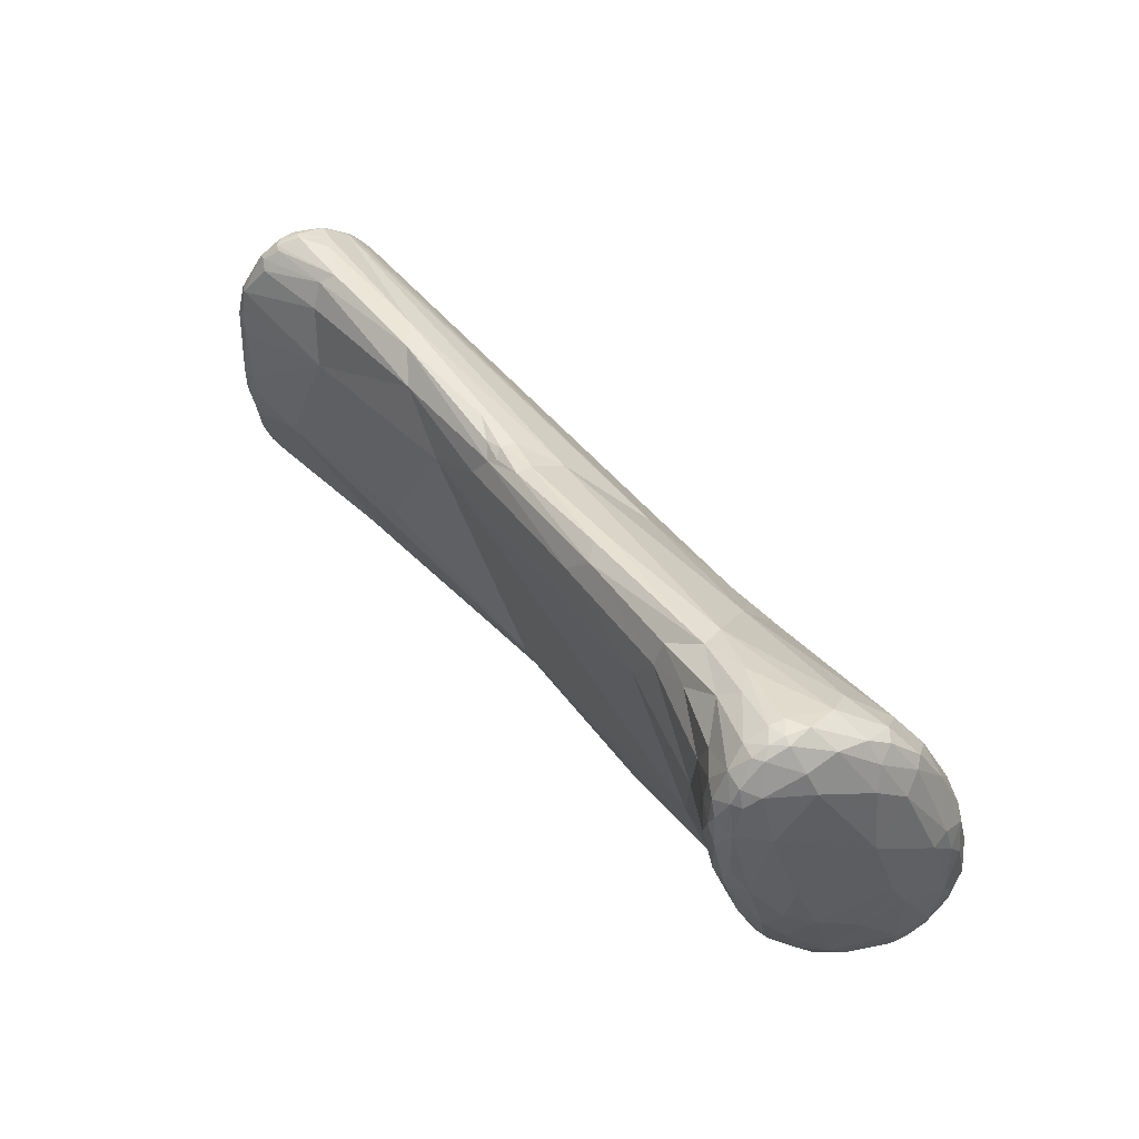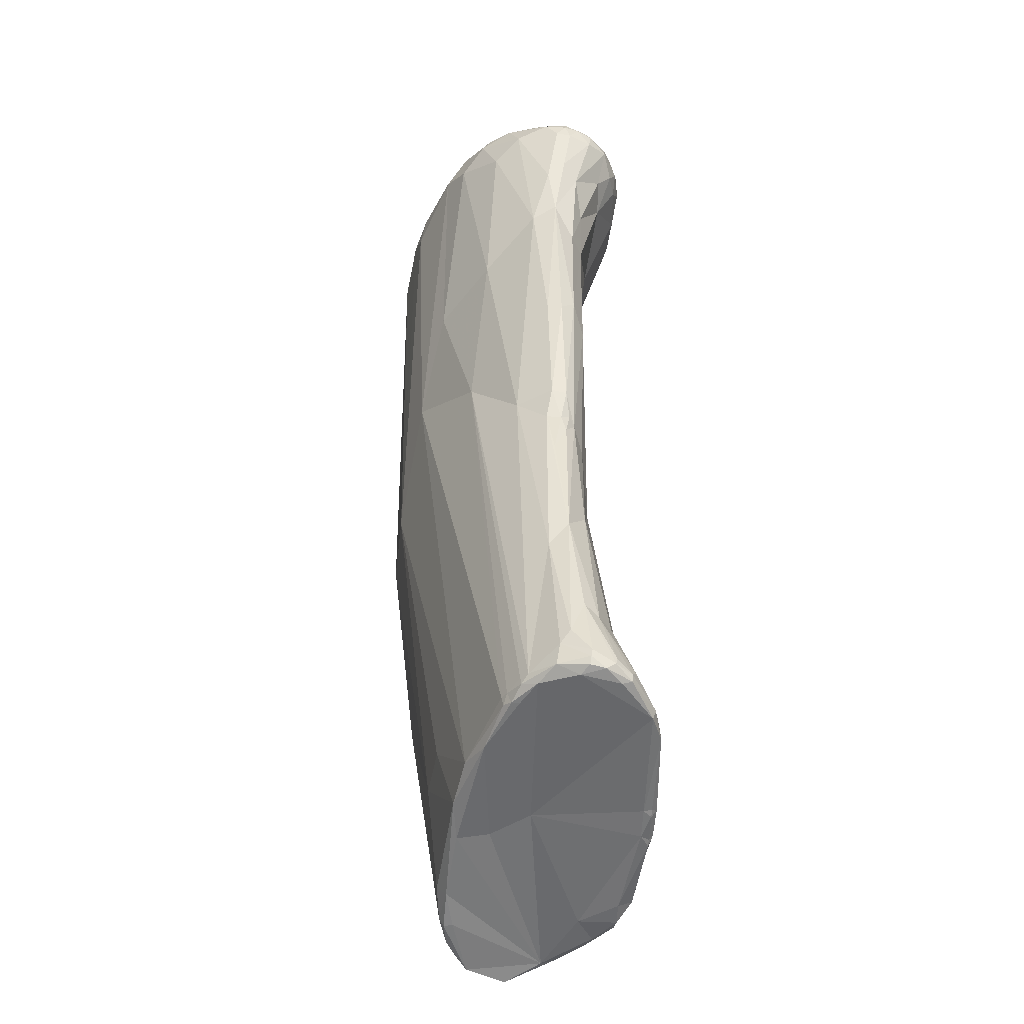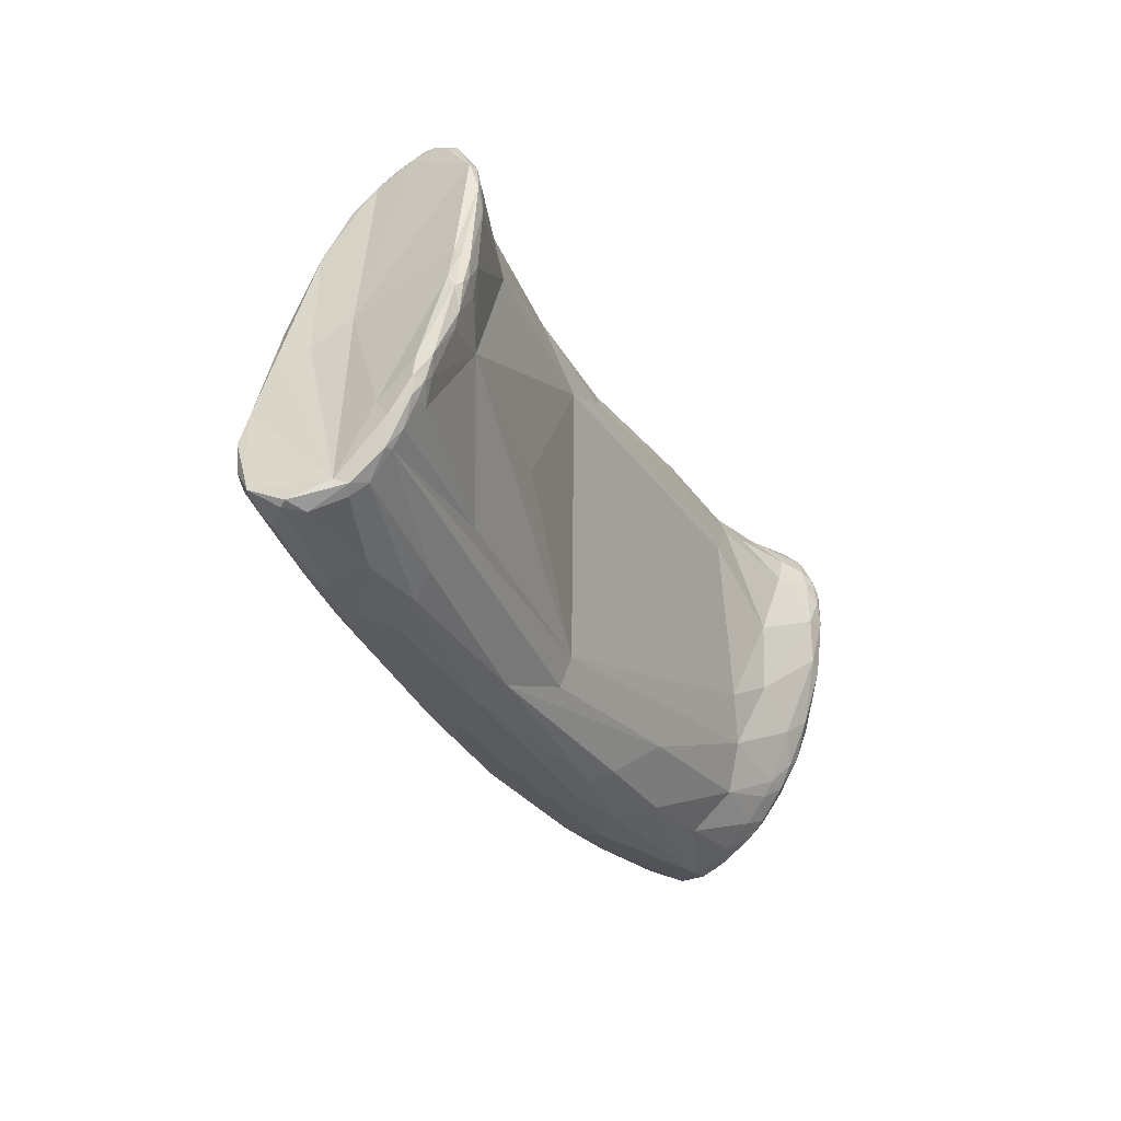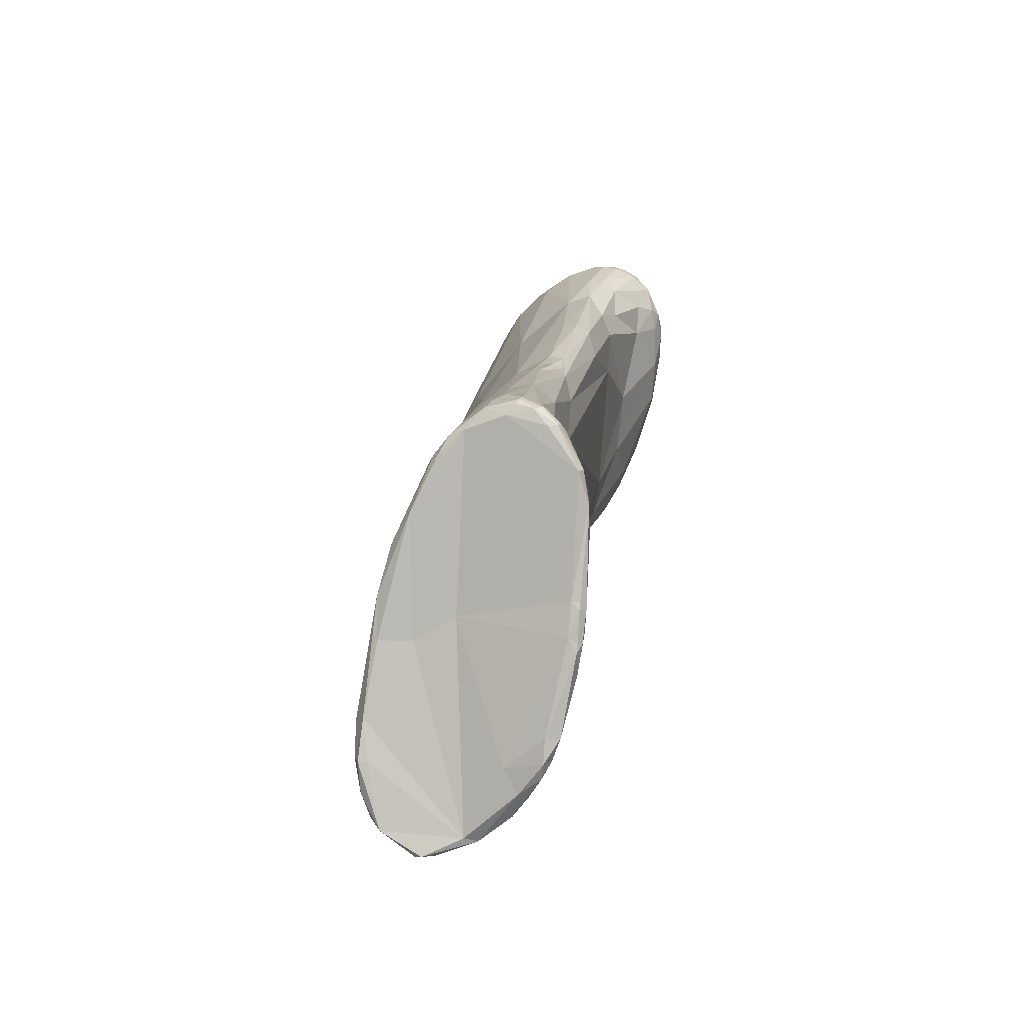
<metadata>
{"format":"obj","ext":"obj","renderer":"f3d","projection":"perspective","resolution":1024,"background":"white","views":[{"elev":49.7,"azim":-103.3,"up":"+Y"},{"elev":42.7,"azim":110.2,"up":"+Y"},{"elev":-35.5,"azim":138.1,"up":"+Y"},{"elev":11.8,"azim":119.6,"up":"+Y"}]}
</metadata>
<code>
o Generated_Mesh_From_X3D
v 14.48 1265 183.2
v 14.42 1264 181.7
v 15 1264 185
v 14.13 1268 179
v 14.32 1266 182.6
v 14.7 1268 184
v 15.07 1267 184.9
v 15.07 1268 184.6
v 14.27 1269 181.7
v 14.52 1273 179.4
v 14.87 1271 182.7
v 14.69 1272 181.5
v 15.86 1261 180.6
v 15.28 1261 183.4
v 15.17 1261 181.6
v 15.65 1260 182.8
v 16.03 1260 183.3
v 16.05 1260 181.8
v 15.29 1261 184
v 15.65 1261 184.9
v 15.77 1260 184
v 15.65 1260 184.3
v 16.01 1260 184.8
v 16.23 1261 185.5
v 16.49 1260 184.1
v 16.7 1260 185
v 17.11 1261 185.4
v 15.61 1262 178.7
v 15.56 1263 178.1
v 14.77 1262 180.8
v 14.81 1263 179.5
v 15.1 1262 180.4
v 15.74 1261 179.8
v 15.01 1262 183.5
v 15.14 1262 184.7
v 15.45 1263 185.5
v 15.93 1262 185.7
v 16.65 1262 185.9
v 16.75 1262 186.1
v 14.49 1264 178.9
v 14.51 1265 178
v 15 1264 178.2
v 15.23 1265 177.4
v 14.23 1265 179.9
v 15.44 1266 185.5
v 15.89 1264 186
v 16.29 1265 186
v 16.9 1265 186.1
v 14.93 1268 176.7
v 15.51 1268 176.4
v 14.22 1266 178.7
v 14.4 1268 177.4
v 15.69 1267 185.4
v 16.33 1268 185.5
v 17.24 1267 185.6
v 15 1270 176.2
v 15.87 1270 176.1
v 14.7 1269 176.7
v 15.97 1270 184.4
v 16.94 1268 185.2
v 15.08 1272 176.2
v 15.32 1271 176
v 15.42 1272 176.1
v 15.97 1272 176
v 16.06 1272 176.2
v 14.26 1271 178
v 14.63 1273 177.6
v 14.62 1271 176.7
v 14.67 1272 176.9
v 14.88 1273 176.6
v 15.45 1271 183.2
v 15.15 1273 181.7
v 15.89 1272 183.4
v 15.73 1273 182.2
v 16.37 1273 182.4
v 17.35 1272 183
v 16.86 1271 184
v 14.96 1273 176.9
v 15.4 1274 178.6
v 15.23 1274 177.7
v 15.47 1274 177.4
v 15.6 1274 177.9
v 15.72 1274 178.5
v 15.59 1273 176.6
v 16.06 1274 177.3
v 16.25 1274 178.1
v 14.8 1274 179
v 15.2 1274 180.2
v 15.89 1274 179.4
v 16.69 1274 180.5
v 16.37 1275 178.7
v 15.59 1274 181.3
v 16.82 1260 181
v 16.64 1261 179.8
v 17.13 1259 182.8
v 17.75 1261 185.5
v 17.86 1260 184.8
v 16.52 1262 178.9
v 16.47 1262 178.4
v 17.9 1262 185.8
v 16.41 1264 177.4
v 18.23 1266 177
v 18.06 1265 185.8
v 17.72 1264 186
v 18.11 1268 185
v 17.04 1273 176.5
v 17.54 1271 176.3
v 18 1274 177.8
v 18.44 1274 177.1
v 19 1274 178.2
v 17.7 1273 181.2
v 19.68 1259 180.2
v 20.07 1261 184.9
v 19.4 1263 177.6
v 18.9 1261 178.8
v 20.28 1264 176.9
v 18.61 1268 176.5
v 19.77 1273 176.4
v 20.62 1274 177.3
v 21.37 1273 178.1
v 23.59 1258 181.9
v 23.3 1259 183.1
v 21.45 1272 175.8
v 22.49 1270 175.3
v 23.38 1271 179.5
v 21.58 1273 176.1
v 25.47 1257 179.1
v 25.11 1257 180.4
v 25.52 1257 180.9
v 25.95 1258 181.4
v 23.58 1258 178.5
v 24.47 1269 181.3
v 27.51 1258 176.8
v 25.39 1260 176.4
v 28.23 1266 180.9
v 26.58 1271 173.9
v 25.85 1272 174.6
v 26.66 1273 175.5
v 26.55 1273 174.9
v 28.34 1257 178.2
v 28.48 1257 177.3
v 29.76 1260 181.5
v 29.68 1270 177.9
v 31.62 1257 177.9
v 30.62 1257 179
v 31.65 1257 179.4
v 31.83 1258 180
v 33.15 1259 180
v 32.69 1260 180.5
v 32.21 1263 180.4
v 31.05 1272 173.1
v 32.16 1272 172.6
v 32.39 1271 172.3
v 32.52 1272 172.8
v 31.17 1272 173.7
v 31.69 1271 175.1
v 32.63 1272 173.4
v 32.61 1259 173.7
v 32.82 1258 174.1
v 32.84 1270 171.8
v 33.05 1272 172.4
v 34.29 1272 172.5
v 35.73 1257 173.7
v 36.45 1256 174.5
v 35.15 1256 177.2
v 36.15 1256 176.1
v 36.64 1257 176.9
v 35.69 1259 179
v 35.81 1258 178.5
v 35.01 1269 170.8
v 38.34 1263 169.4
v 37.17 1271 170.2
v 38.49 1272 170.5
v 40.73 1260 176.5
v 39.79 1272 170.8
v 42.19 1256 170.9
v 42.35 1257 170
v 42.1 1256 172.2
v 42.93 1256 173.2
v 43.39 1256 172.5
v 42.78 1256 173.9
v 41.09 1259 169.2
v 42.82 1258 175.1
v 42.91 1257 174.4
v 41.65 1269 167.3
v 42.43 1271 167.4
v 42.71 1272 168.4
v 42.87 1272 167.8
v 44.77 1256 170.1
v 45.17 1256 172.2
v 45.34 1256 171.5
v 45.59 1257 172.6
v 43.82 1263 166.1
v 45.28 1262 173.8
v 44.89 1264 165
v 44.93 1265 164.7
v 45.04 1264 173.5
v 44.78 1268 164.7
v 44.87 1269 164.7
v 44.95 1270 164.9
v 45.12 1269 164.6
v 45.31 1270 164.9
v 46.32 1270 170.3
v 46.29 1271 170.1
v 46.62 1270 170.1
v 46.57 1271 169.5
v 46.64 1271 169.8
v 44.59 1271 165.8
v 45.22 1272 165.8
v 44.77 1272 166.5
v 44.97 1273 167.4
v 44.93 1272 165.8
v 45.07 1272 166.4
v 45.26 1273 167.3
v 45.43 1272 166.1
v 45.43 1272 166.7
v 45.81 1272 167.5
v 45.55 1272 167.2
v 44.25 1272 168.4
v 44.89 1272 168.6
v 45.95 1271 169.7
v 45.91 1271 169.4
v 45.76 1272 168.4
v 46.23 1271 169.6
v 46.23 1271 169
v 47.17 1256 168.1
v 47.96 1256 169.2
v 48.03 1256 171
v 46.78 1257 167.6
v 46.66 1258 166.6
v 46.6 1258 166.1
v 46.95 1258 166.6
v 47.22 1259 166.2
v 47.42 1257 167.8
v 47.81 1257 168.1
v 47.17 1258 172.5
v 46.24 1260 165.3
v 46.54 1259 165.6
v 46.52 1260 165.2
v 46.51 1261 164.9
v 46.86 1261 165.3
v 46.83 1259 165.5
v 46.98 1260 165.3
v 45.99 1259 165.8
v 47.25 1260 166.8
v 48.54 1261 172.2
v 48.87 1261 171.7
v 45.68 1262 164.9
v 45.68 1263 164.7
v 45.44 1264 164.5
v 45.48 1265 164.4
v 45.72 1266 164.6
v 45.72 1264 164.5
v 45.94 1264 164.6
v 45.81 1265 164.6
v 45.89 1266 164.8
v 46.02 1264 164.5
v 46.11 1264 164.8
v 46.89 1265 168.9
v 47.59 1264 170.3
v 47.81 1265 171.7
v 48.21 1264 171.5
v 47.26 1267 171.4
v 47.27 1268 170.6
v 48.67 1256 169.7
v 48.75 1256 169.3
v 48.69 1257 171.1
v 48.93 1258 171.8
v 49.07 1258 171.3
v 49.19 1258 171.6
v 49.3 1257 170.7
v 49.12 1260 171.3
v 49.03 1260 171.9
v 49.28 1260 171.7
v 38.49 1272 170.5
v 45.12 1269 164.6
v 45.12 1269 164.6
v 45.31 1270 164.9
v 45.31 1270 164.9
v 46.64 1271 169.8
v 45.55 1272 167.2
v 46.95 1258 166.6
v 47.22 1259 166.2
v 47.42 1257 167.8
v 46.51 1261 164.9
v 46.51 1261 164.9
v 46.83 1259 165.5
v 46.98 1260 165.3
v 46.98 1260 165.3
v 48.87 1261 171.7
v 48.87 1261 171.7
v 45.48 1265 164.4
v 45.72 1266 164.6
v 45.81 1265 164.6
v 48.21 1264 171.5
v 47.27 1268 170.6
v 48.75 1256 169.3
v 48.75 1256 169.3
v 49.3 1257 170.7
v 49.28 1260 171.7
f 2 1 5
f 2 5 44
f 44 5 4
f 1 3 5
f 5 9 4
f 3 6 5
f 5 6 9
f 3 7 6
f 7 8 6
f 6 8 11
f 3 45 7
f 7 45 53
f 7 53 8
f 53 59 8
f 8 71 11
f 59 71 8
f 4 9 66
f 6 11 9
f 10 9 12
f 9 11 12
f 15 32 13
f 13 32 33
f 15 13 18
f 13 93 18
f 34 14 19
f 16 21 14
f 15 16 14
f 15 14 30
f 17 25 21
f 16 17 21
f 15 18 16
f 18 17 16
f 21 22 14
f 22 19 14
f 23 20 22
f 22 20 19
f 20 24 37
f 19 20 35
f 37 35 20
f 21 25 23
f 21 23 22
f 24 20 23
f 26 23 25
f 26 24 23
f 27 24 26
f 38 24 27
f 95 25 17
f 42 31 40
f 28 31 42
f 29 28 42
f 28 99 98
f 99 28 29
f 40 31 30
f 40 30 44
f 15 30 32
f 31 32 30
f 33 32 31
f 33 31 28
f 13 33 94
f 98 33 28
f 94 33 98
f 30 34 2
f 34 35 1
f 2 34 1
f 35 3 1
f 14 34 30
f 35 36 3
f 19 35 34
f 35 37 36
f 36 37 46
f 37 24 38
f 39 37 38
f 46 37 39
f 100 39 38
f 100 104 39
f 41 40 51
f 51 40 44
f 40 41 42
f 43 42 41
f 43 29 42
f 29 43 101
f 43 50 101
f 101 50 102
f 30 2 44
f 51 44 4
f 36 46 3
f 46 45 3
f 46 47 45
f 47 48 55
f 46 48 47
f 48 46 39
f 103 48 104
f 104 48 39
f 50 49 56
f 52 41 51
f 41 52 49
f 49 43 41
f 50 43 49
f 53 45 47
f 54 53 47
f 47 55 54
f 53 54 59
f 60 59 54
f 55 60 54
f 103 55 48
f 68 56 58
f 52 68 58
f 57 50 56
f 57 56 62
f 64 57 62
f 4 66 52
f 4 52 51
f 58 49 52
f 56 49 58
f 73 71 59
f 77 73 59
f 59 60 77
f 105 77 60
f 55 105 60
f 135 77 105
f 68 61 56
f 70 61 68
f 62 56 61
f 62 61 63
f 63 61 70
f 63 70 84
f 64 62 63
f 64 63 65
f 65 63 84
f 65 107 64
f 9 10 66
f 10 87 67
f 66 68 52
f 67 69 66
f 66 10 67
f 66 69 68
f 69 70 68
f 78 70 69
f 67 78 69
f 70 78 84
f 88 10 12
f 11 72 12
f 71 72 11
f 12 72 88
f 88 72 92
f 72 74 92
f 71 73 74
f 72 71 74
f 73 75 74
f 76 75 73
f 77 76 73
f 76 111 75
f 76 125 111
f 87 80 67
f 80 78 67
f 80 87 79
f 78 80 81
f 81 80 82
f 79 82 80
f 83 82 79
f 84 78 81
f 84 81 85
f 85 81 82
f 86 85 82
f 82 83 86
f 83 89 91
f 86 83 91
f 108 85 86
f 10 88 87
f 83 79 89
f 88 79 87
f 89 88 92
f 79 88 89
f 92 75 90
f 89 92 90
f 91 89 90
f 90 75 111
f 111 120 90
f 92 74 75
f 93 13 94
f 94 112 93
f 94 115 112
f 18 95 17
f 112 95 93
f 95 18 93
f 97 26 25
f 26 97 27
f 27 97 96
f 96 38 27
f 100 38 96
f 121 97 25
f 97 121 122
f 97 122 96
f 95 121 25
f 96 122 113
f 113 100 96
f 29 101 99
f 98 115 94
f 115 98 99
f 99 101 114
f 142 149 100
f 100 149 104
f 114 101 102
f 149 103 104
f 149 150 103
f 102 50 57
f 57 107 117
f 117 102 57
f 150 55 103
f 150 105 55
f 135 105 150
f 57 64 107
f 77 135 132
f 132 76 77
f 106 107 65
f 106 65 84
f 106 118 107
f 118 106 109
f 109 106 84
f 132 125 76
f 110 108 86
f 110 86 91
f 109 84 85
f 85 108 109
f 119 108 110
f 110 91 90
f 110 90 120
f 120 111 125
f 131 112 115
f 115 99 114
f 113 142 100
f 116 102 117
f 116 114 102
f 124 116 117
f 123 107 118
f 117 107 123
f 124 117 123
f 108 119 109
f 126 109 119
f 120 119 110
f 131 95 112
f 95 128 121
f 122 121 130
f 114 134 115
f 134 131 115
f 122 142 113
f 118 126 123
f 126 118 109
f 124 123 136
f 95 131 127
f 127 128 95
f 129 121 128
f 129 130 121
f 134 133 131
f 132 143 125
f 135 143 132
f 137 136 123
f 123 126 137
f 137 126 119
f 139 137 119
f 127 140 128
f 147 122 130
f 114 116 158
f 134 114 158
f 122 147 142
f 153 136 137
f 160 124 136
f 160 136 153
f 151 153 137
f 125 156 120
f 120 138 119
f 139 119 138
f 156 138 120
f 151 137 139
f 155 151 139
f 133 134 163
f 131 141 127
f 140 127 141
f 141 131 133
f 140 144 128
f 144 145 128
f 145 130 129
f 130 145 146
f 130 146 147
f 145 129 128
f 158 159 134
f 134 159 163
f 142 147 148
f 158 116 170
f 116 124 170
f 170 124 160
f 155 139 138
f 141 133 163
f 163 164 141
f 164 140 141
f 146 169 147
f 149 142 148
f 147 169 148
f 151 155 154
f 151 152 153
f 152 151 154
f 152 161 153
f 161 152 154
f 156 155 138
f 157 155 156
f 154 155 157
f 125 143 156
f 140 164 144
f 164 166 144
f 144 166 145
f 165 146 145
f 166 165 145
f 167 146 165
f 167 169 146
f 230 163 159
f 230 159 158
f 168 149 148
f 148 169 168
f 161 154 162
f 153 161 173
f 162 154 157
f 149 194 150
f 194 197 150
f 172 160 153
f 170 160 172
f 153 173 172
f 170 172 185
f 175 157 156
f 143 222 156
f 222 175 156
f 275 161 162
f 275 162 157
f 158 170 171
f 171 170 193
f 187 188 173
f 157 175 275
f 173 188 172
f 177 163 230
f 164 163 176
f 179 167 165
f 158 182 230
f 231 230 182
f 183 168 169
f 184 169 167
f 168 174 149
f 149 174 194
f 171 193 158
f 185 193 170
f 185 172 186
f 186 172 188
f 263 203 135
f 203 143 135
f 275 175 219
f 187 275 219
f 222 220 175
f 163 177 176
f 176 178 164
f 178 166 164
f 180 166 178
f 180 165 166
f 180 179 165
f 190 181 179
f 190 179 180
f 181 167 179
f 167 181 184
f 183 174 168
f 184 183 169
f 193 182 158
f 246 194 174
f 150 263 135
f 208 186 188
f 200 185 186
f 186 208 200
f 143 203 204
f 189 178 176
f 177 229 176
f 229 189 176
f 226 189 229
f 178 189 180
f 190 192 181
f 181 192 184
f 189 191 180
f 191 190 180
f 192 190 228
f 228 190 191
f 231 182 244
f 229 177 230
f 192 236 184
f 192 228 236
f 236 183 184
f 248 237 193
f 193 244 182
f 237 244 193
f 249 193 195
f 248 193 249
f 250 249 195
f 196 193 185
f 195 193 196
f 251 196 198
f 250 195 196
f 250 196 251
f 201 251 198
f 263 197 261
f 196 185 198
f 202 256 276
f 256 278 259
f 197 263 150
f 199 185 200
f 199 198 185
f 208 212 200
f 212 209 200
f 199 201 198
f 199 200 201
f 201 200 279
f 209 279 200
f 278 217 259
f 143 204 221
f 204 224 221
f 217 225 259
f 203 205 204
f 205 207 204
f 225 224 207
f 207 224 204
f 263 264 205
f 259 225 206
f 259 206 296
f 296 206 280
f 207 205 264
f 206 225 280
f 205 203 263
f 211 219 220
f 210 188 187
f 213 210 187
f 211 213 187
f 187 219 211
f 211 220 214
f 212 208 188
f 212 188 210
f 212 210 213
f 213 211 214
f 209 212 213
f 214 216 213
f 216 209 213
f 216 214 218
f 214 223 218
f 278 215 217
f 215 278 209
f 209 216 215
f 215 216 217
f 225 217 223
f 217 281 223
f 281 217 216
f 143 221 222
f 175 220 219
f 223 214 220
f 223 220 222
f 221 224 222
f 224 225 223
f 222 224 223
f 189 226 227
f 227 191 189
f 234 227 226
f 227 265 191
f 265 228 191
f 234 226 229
f 232 229 230
f 234 229 232
f 232 230 231
f 282 242 233
f 284 233 235
f 284 282 233
f 183 273 174
f 228 267 236
f 183 236 268
f 265 267 228
f 236 267 269
f 273 183 268
f 239 244 237
f 248 240 237
f 231 244 238
f 238 244 239
f 240 239 237
f 232 231 287
f 287 231 238
f 238 239 287
f 239 243 287
f 285 243 239
f 245 288 241
f 288 286 241
f 242 289 233
f 283 288 245
f 283 245 235
f 273 246 174
f 274 247 273
f 272 235 290
f 273 247 246
f 249 250 253
f 240 248 249
f 253 257 249
f 249 257 240
f 286 257 241
f 257 258 241
f 241 258 245
f 235 245 259
f 259 260 235
f 246 261 194
f 235 262 290
f 260 262 235
f 261 291 295
f 247 261 246
f 253 250 251
f 252 255 292
f 277 252 292
f 293 276 256
f 253 254 257
f 257 254 258
f 255 254 253
f 292 255 253
f 254 294 258
f 245 258 259
f 294 293 256
f 294 256 258
f 258 256 259
f 261 197 194
f 260 296 262
f 259 296 260
f 261 264 263
f 295 264 261
f 234 266 227
f 266 265 227
f 271 265 297
f 298 284 235
f 235 272 299
f 299 298 235
f 267 265 271
f 267 271 269
f 269 268 236
f 268 269 270
f 268 270 273
f 272 300 299
f 271 274 270
f 269 271 270
f 270 274 273
f 300 272 290

</code>
